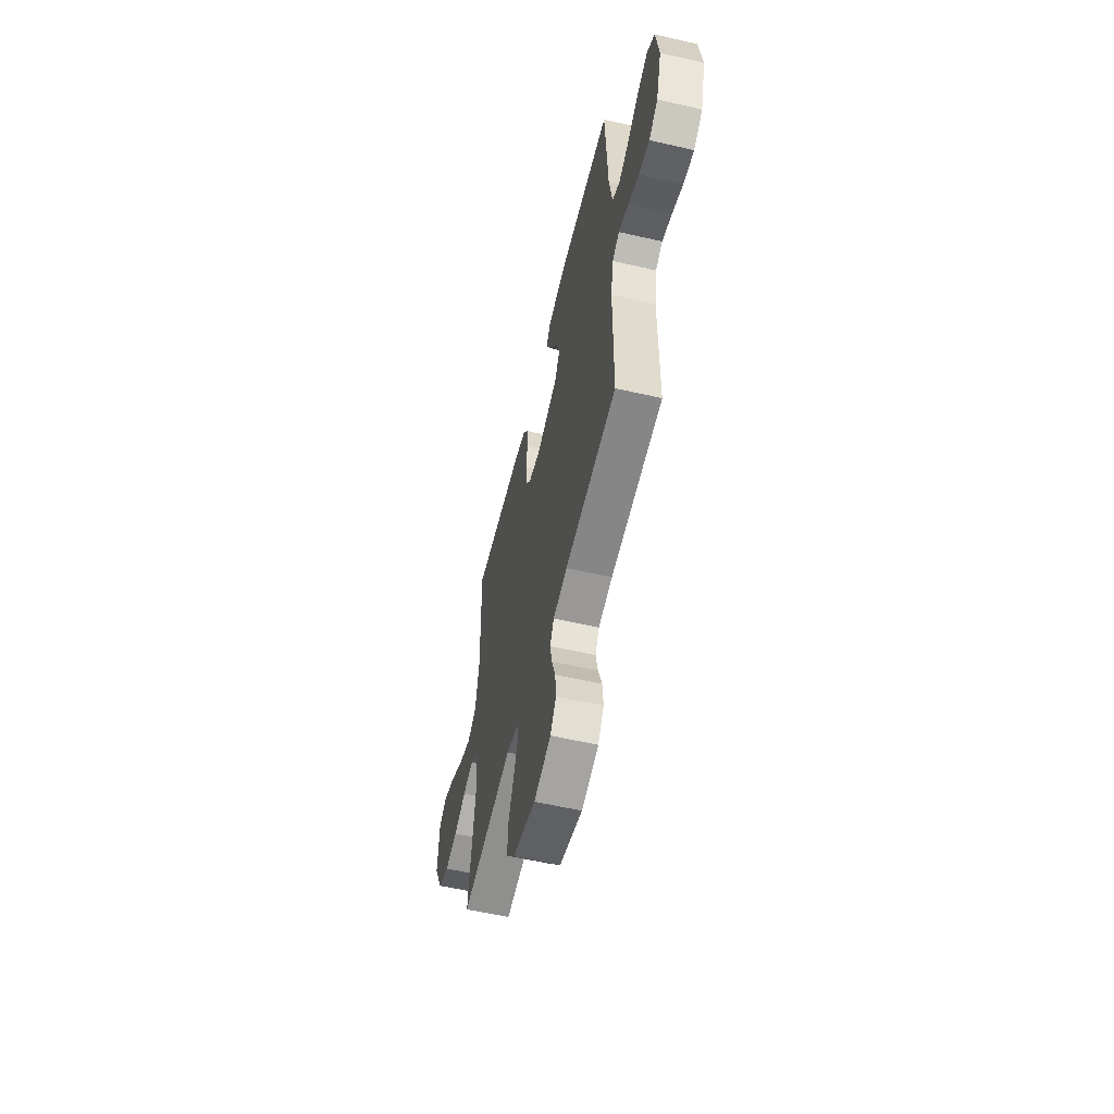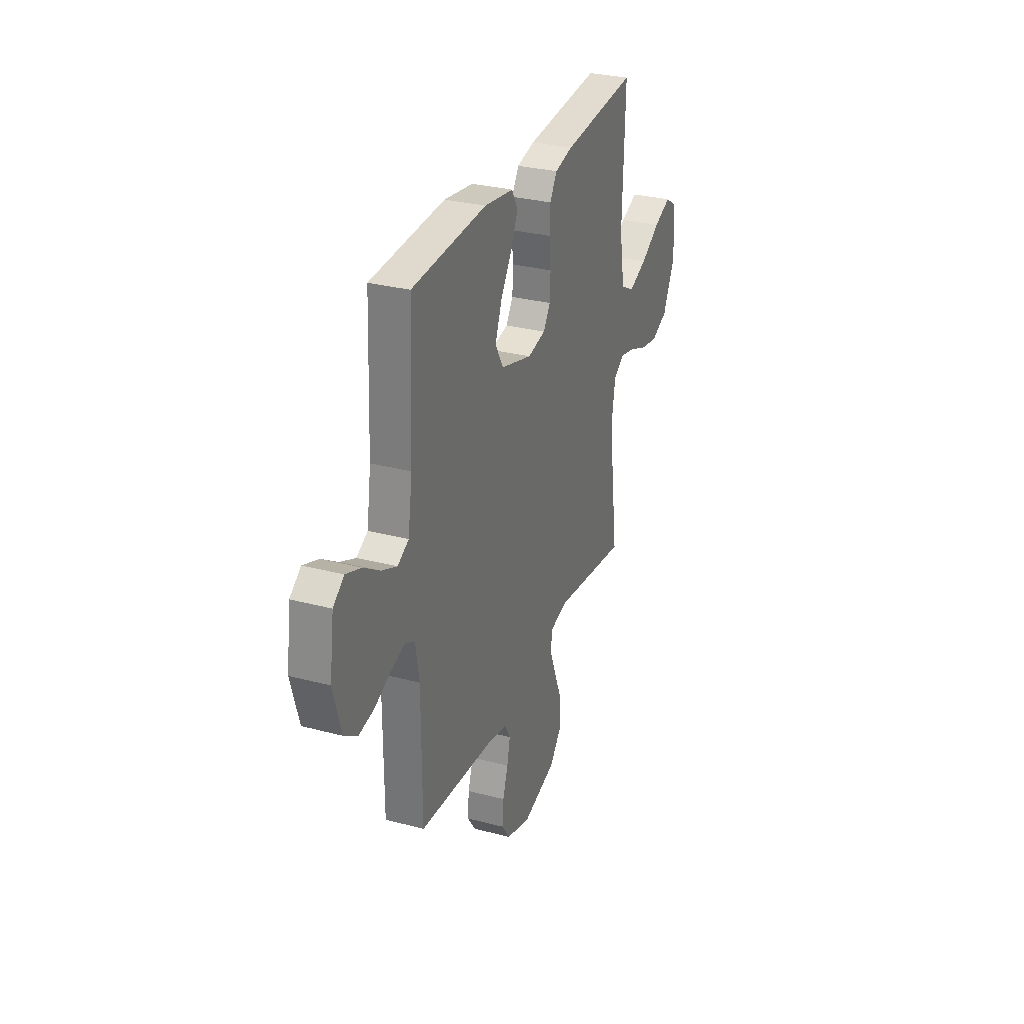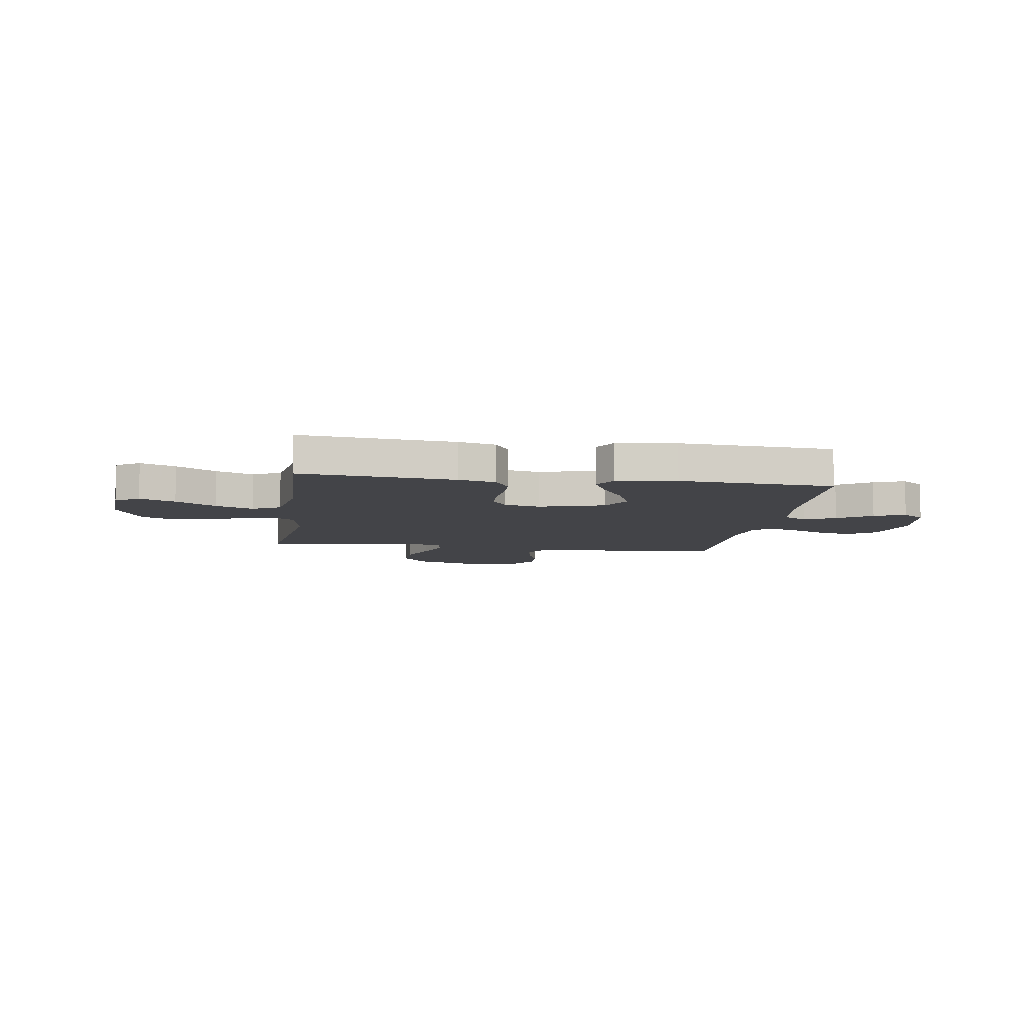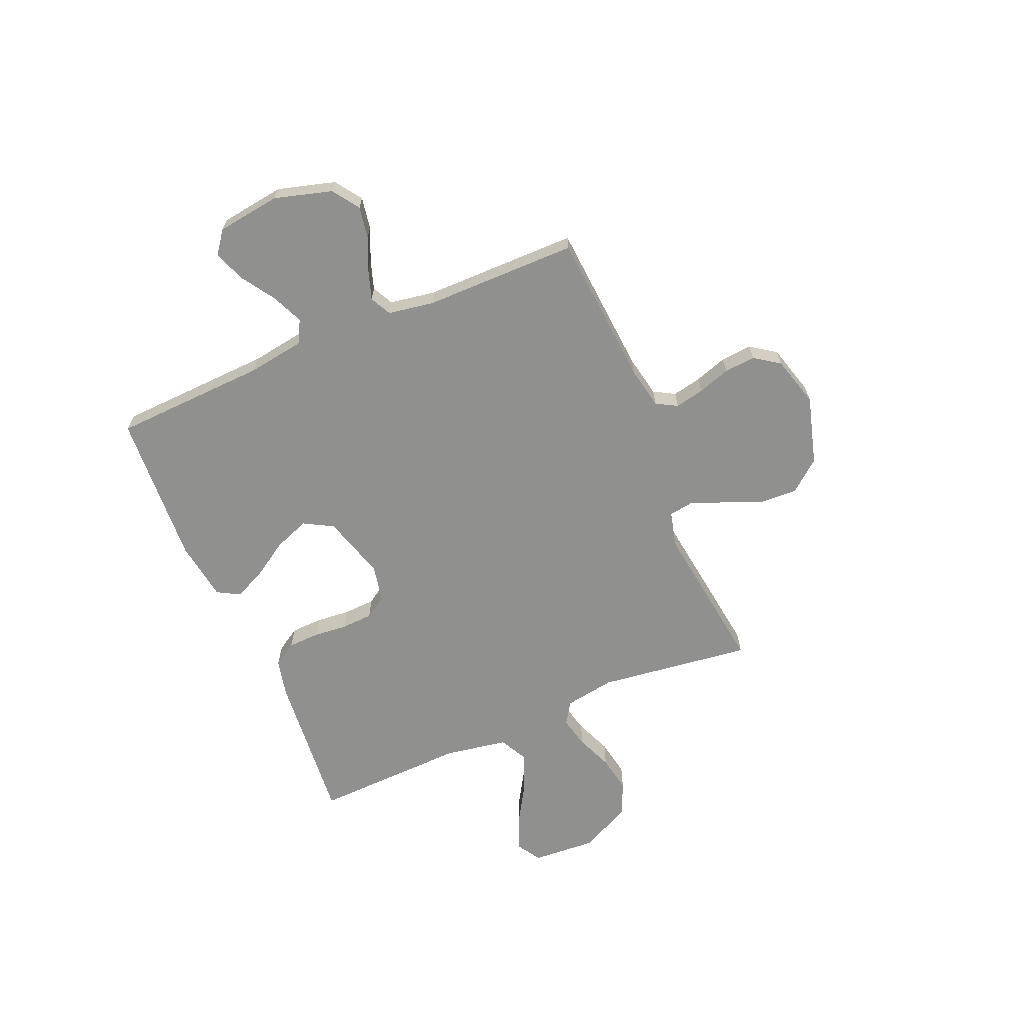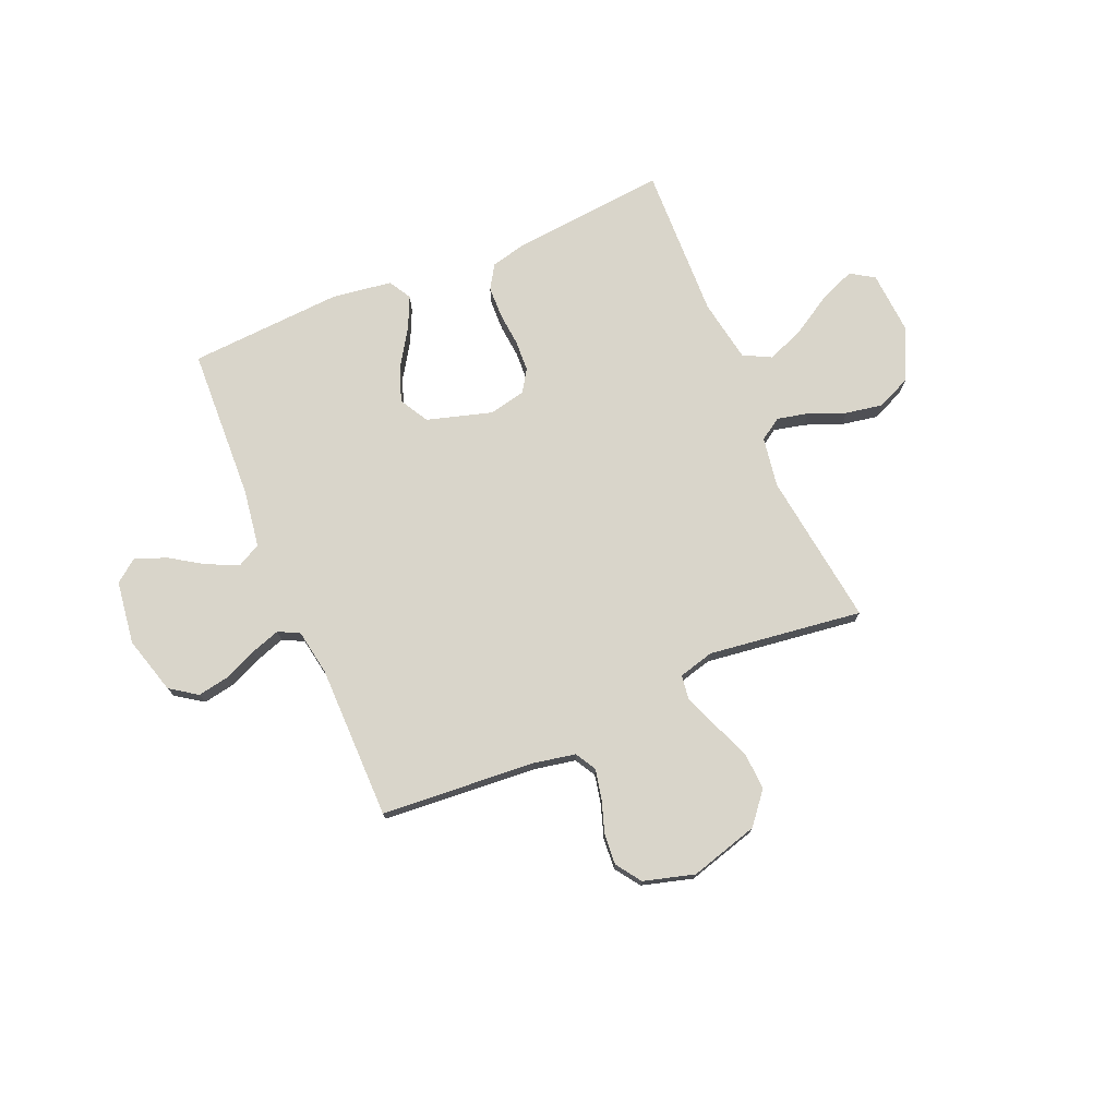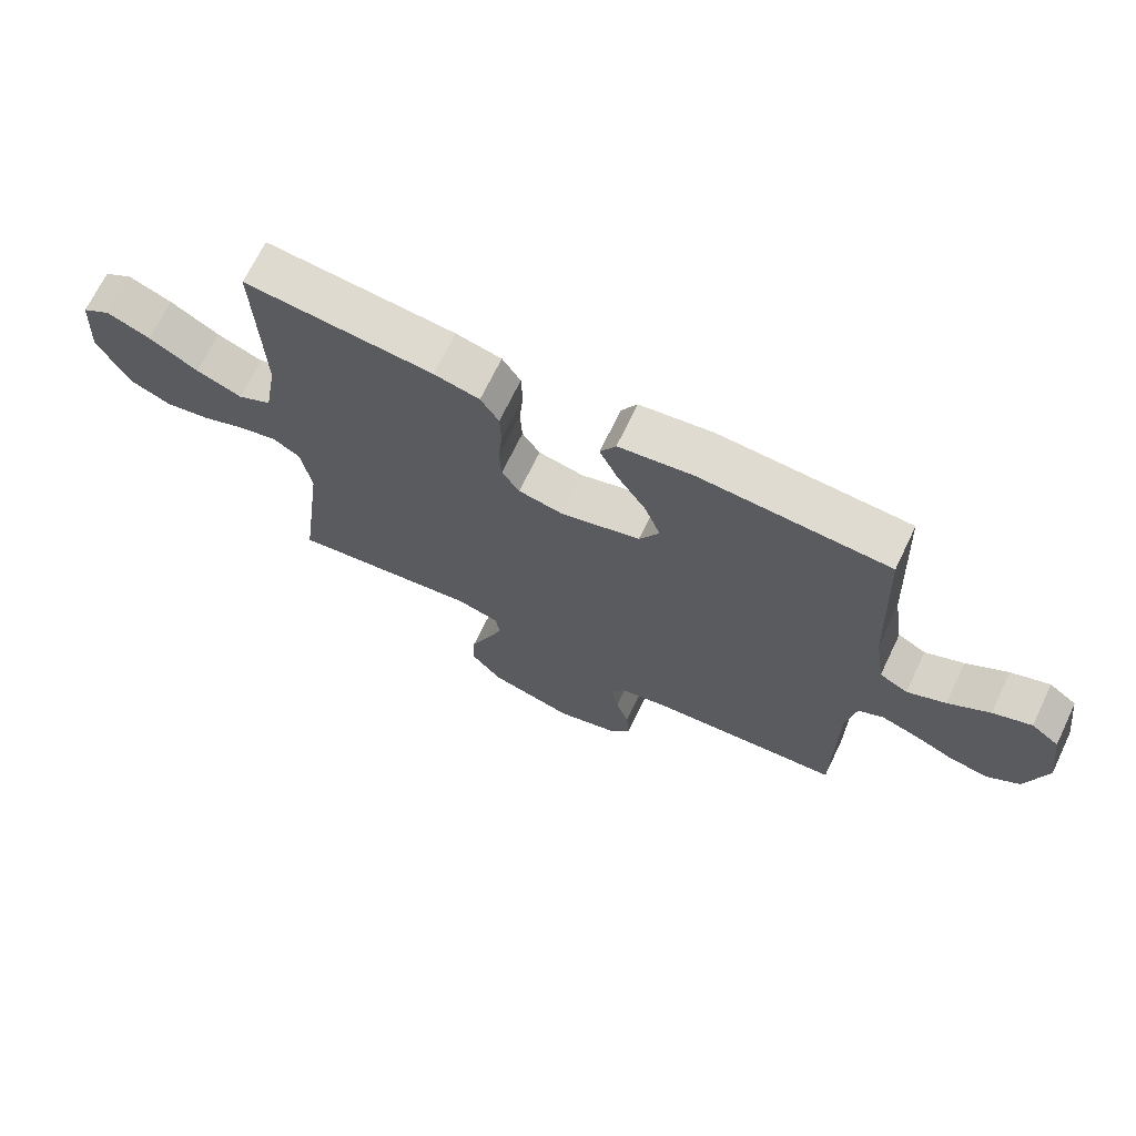
<metadata>
{"format":"obj","ext":"obj","renderer":"f3d","projection":"perspective","resolution":1024,"background":"white","views":[{"elev":-57.7,"azim":76.6,"up":"+Z"},{"elev":30.0,"azim":111.1,"up":"+Z"},{"elev":-8.2,"azim":-8.4,"up":"+Y"},{"elev":-65.6,"azim":113.1,"up":"+Y"},{"elev":74.6,"azim":156.9,"up":"+Y"},{"elev":69.3,"azim":25.7,"up":"+Z"}]}
</metadata>
<code>
v 0.5 0.07 0.5
v 0.513 0.07 0.2
v 0.53 0.07 0.088
v 0.575 0.07 0.064
v 0.636 0.07 0.091
v 0.702 0.07 0.134
v 0.763 0.07 0.157
v 0.807 0.07 0.124
v 0.824 0.07 0
v 0.792 0.07 -0.112
v 0.74 0.07 -0.148
v 0.678 0.07 -0.137
v 0.614 0.07 -0.109
v 0.557 0.07 -0.09
v 0.516 0.07 -0.111
v 0.501 0.07 -0.2
v 0.5 0.07 -0.5
v 0.2 0.07 -0.523
v 0.118 0.07 -0.539
v 0.095 0.07 -0.58
v 0.107 0.07 -0.637
v 0.128 0.07 -0.7
v 0.133 0.07 -0.761
v 0.099 0.07 -0.81
v 0 0.07 -0.838
v -0.134 0.07 -0.8
v -0.184 0.07 -0.739
v -0.18 0.07 -0.666
v -0.15 0.07 -0.592
v -0.124 0.07 -0.525
v -0.131 0.07 -0.478
v -0.2 0.07 -0.46
v -0.5 0.07 -0.5
v -0.461 0.07 -0.2
v -0.477 0.07 -0.102
v -0.52 0.07 -0.074
v -0.581 0.07 -0.088
v -0.652 0.07 -0.117
v -0.724 0.07 -0.13
v -0.79 0.07 -0.101
v -0.839 0.07 0
v -0.831 0.07 0.124
v -0.785 0.07 0.153
v -0.716 0.07 0.125
v -0.638 0.07 0.078
v -0.565 0.07 0.049
v -0.511 0.07 0.077
v -0.49 0.07 0.2
v -0.5 0.07 0.5
v -0.2 0.07 0.472
v -0.128 0.07 0.455
v -0.099 0.07 0.409
v -0.097 0.07 0.348
v -0.103 0.07 0.281
v -0.1 0.07 0.22
v -0.072 0.07 0.177
v 0 0.07 0.162
v 0.126 0.07 0.199
v 0.158 0.07 0.256
v 0.132 0.07 0.325
v 0.087 0.07 0.395
v 0.058 0.07 0.457
v 0.083 0.07 0.501
v 0.2 0.07 0.518
v 0.5 0 0.5
v 0.513 0 0.2
v 0.53 0 0.088
v 0.575 0 0.064
v 0.636 0 0.091
v 0.702 0 0.134
v 0.763 0 0.157
v 0.807 0 0.124
v 0.824 0 0
v 0.792 0 -0.112
v 0.74 0 -0.148
v 0.678 0 -0.137
v 0.614 0 -0.109
v 0.557 0 -0.09
v 0.516 0 -0.111
v 0.501 0 -0.2
v 0.5 0 -0.5
v 0.2 0 -0.523
v 0.118 0 -0.539
v 0.095 0 -0.58
v 0.107 0 -0.637
v 0.128 0 -0.7
v 0.133 0 -0.761
v 0.099 0 -0.81
v 0 0 -0.838
v -0.134 0 -0.8
v -0.184 0 -0.739
v -0.18 0 -0.666
v -0.15 0 -0.592
v -0.124 0 -0.525
v -0.131 0 -0.478
v -0.2 0 -0.46
v -0.5 0 -0.5
v -0.461 0 -0.2
v -0.477 0 -0.102
v -0.52 0 -0.074
v -0.581 0 -0.088
v -0.652 0 -0.117
v -0.724 0 -0.13
v -0.79 0 -0.101
v -0.839 0 0
v -0.831 0 0.124
v -0.785 0 0.153
v -0.716 0 0.125
v -0.638 0 0.078
v -0.565 0 0.049
v -0.511 0 0.077
v -0.49 0 0.2
v -0.5 0 0.5
v -0.2 0 0.472
v -0.128 0 0.455
v -0.099 0 0.409
v -0.097 0 0.348
v -0.103 0 0.281
v -0.1 0 0.22
v -0.072 0 0.177
v 0 0 0.162
v 0.126 0 0.199
v 0.158 0 0.256
v 0.132 0 0.325
v 0.087 0 0.395
v 0.058 0 0.457
v 0.083 0 0.501
v 0.2 0 0.518
f 63 64 1 2
f 60 61 62 63
f 59 60 63 2
f 58 59 2 3
f 57 58 3 4
f 51 52 53 54
f 51 54 55
f 48 49 50 51
f 47 48 51 55
f 46 47 55 56
f 42 43 44 45
f 42 45 46
f 41 42 46
f 40 41 46
f 37 38 39 40
f 36 37 40 46
f 35 36 46 56
f 32 33 34
f 31 32 34 35
f 26 27 28 29
f 26 29 30
f 25 26 30
f 24 25 30 31
f 21 22 23 24
f 20 21 24 31
f 16 17 18
f 15 16 18 19
f 10 11 12 13
f 10 13 14
f 9 10 14
f 8 9 14
f 5 6 7 8
f 4 5 8 14
f 57 4 14 15
f 19 20 31 35
f 35 56 57
f 15 19 35 57
f 66 65 128 127
f 127 126 125 124
f 66 127 124 123
f 67 66 123 122
f 68 67 122 121
f 118 117 116 115
f 119 118 115
f 115 114 113 112
f 119 115 112 111
f 120 119 111 110
f 109 108 107 106
f 110 109 106
f 110 106 105
f 110 105 104
f 104 103 102 101
f 110 104 101 100
f 120 110 100 99
f 98 97 96
f 99 98 96 95
f 93 92 91 90
f 94 93 90
f 94 90 89
f 95 94 89 88
f 88 87 86 85
f 95 88 85 84
f 82 81 80
f 83 82 80 79
f 77 76 75 74
f 78 77 74
f 78 74 73
f 78 73 72
f 72 71 70 69
f 78 72 69 68
f 79 78 68 121
f 99 95 84 83
f 121 120 99
f 121 99 83 79
f 1 65 66 2
f 2 66 67 3
f 3 67 68 4
f 4 68 69 5
f 5 69 70 6
f 6 70 71 7
f 7 71 72 8
f 8 72 73 9
f 9 73 74 10
f 10 74 75 11
f 11 75 76 12
f 12 76 77 13
f 13 77 78 14
f 14 78 79 15
f 15 79 80 16
f 16 80 81 17
f 17 81 82 18
f 18 82 83 19
f 19 83 84 20
f 20 84 85 21
f 21 85 86 22
f 22 86 87 23
f 23 87 88 24
f 24 88 89 25
f 25 89 90 26
f 26 90 91 27
f 27 91 92 28
f 28 92 93 29
f 29 93 94 30
f 30 94 95 31
f 31 95 96 32
f 32 96 97 33
f 33 97 98 34
f 34 98 99 35
f 35 99 100 36
f 36 100 101 37
f 37 101 102 38
f 38 102 103 39
f 39 103 104 40
f 40 104 105 41
f 41 105 106 42
f 42 106 107 43
f 43 107 108 44
f 44 108 109 45
f 45 109 110 46
f 46 110 111 47
f 47 111 112 48
f 48 112 113 49
f 49 113 114 50
f 50 114 115 51
f 51 115 116 52
f 52 116 117 53
f 53 117 118 54
f 54 118 119 55
f 55 119 120 56
f 56 120 121 57
f 57 121 122 58
f 58 122 123 59
f 59 123 124 60
f 60 124 125 61
f 61 125 126 62
f 62 126 127 63
f 63 127 128 64
f 64 128 65 1

</code>
